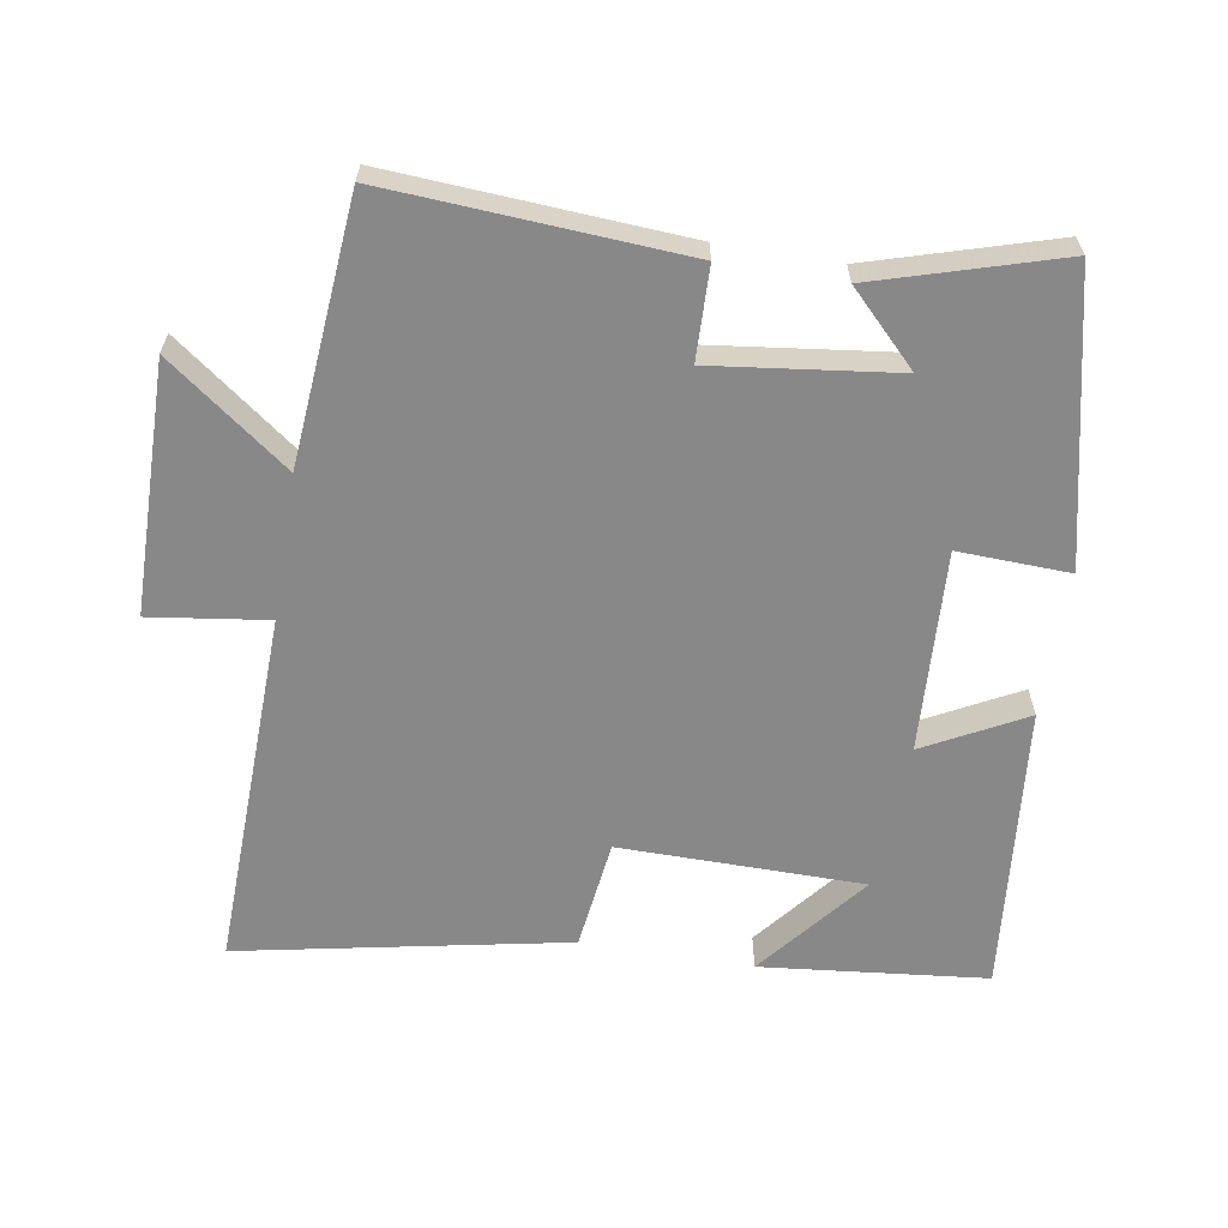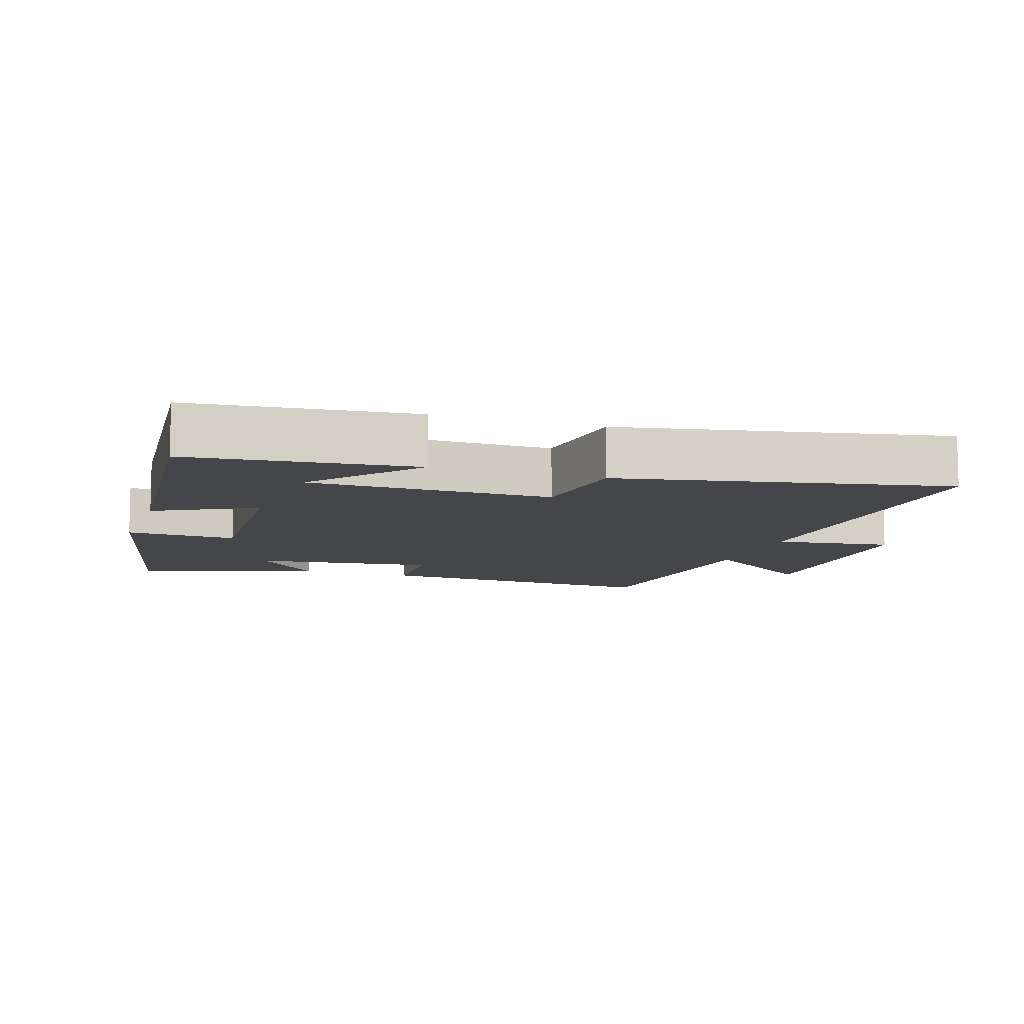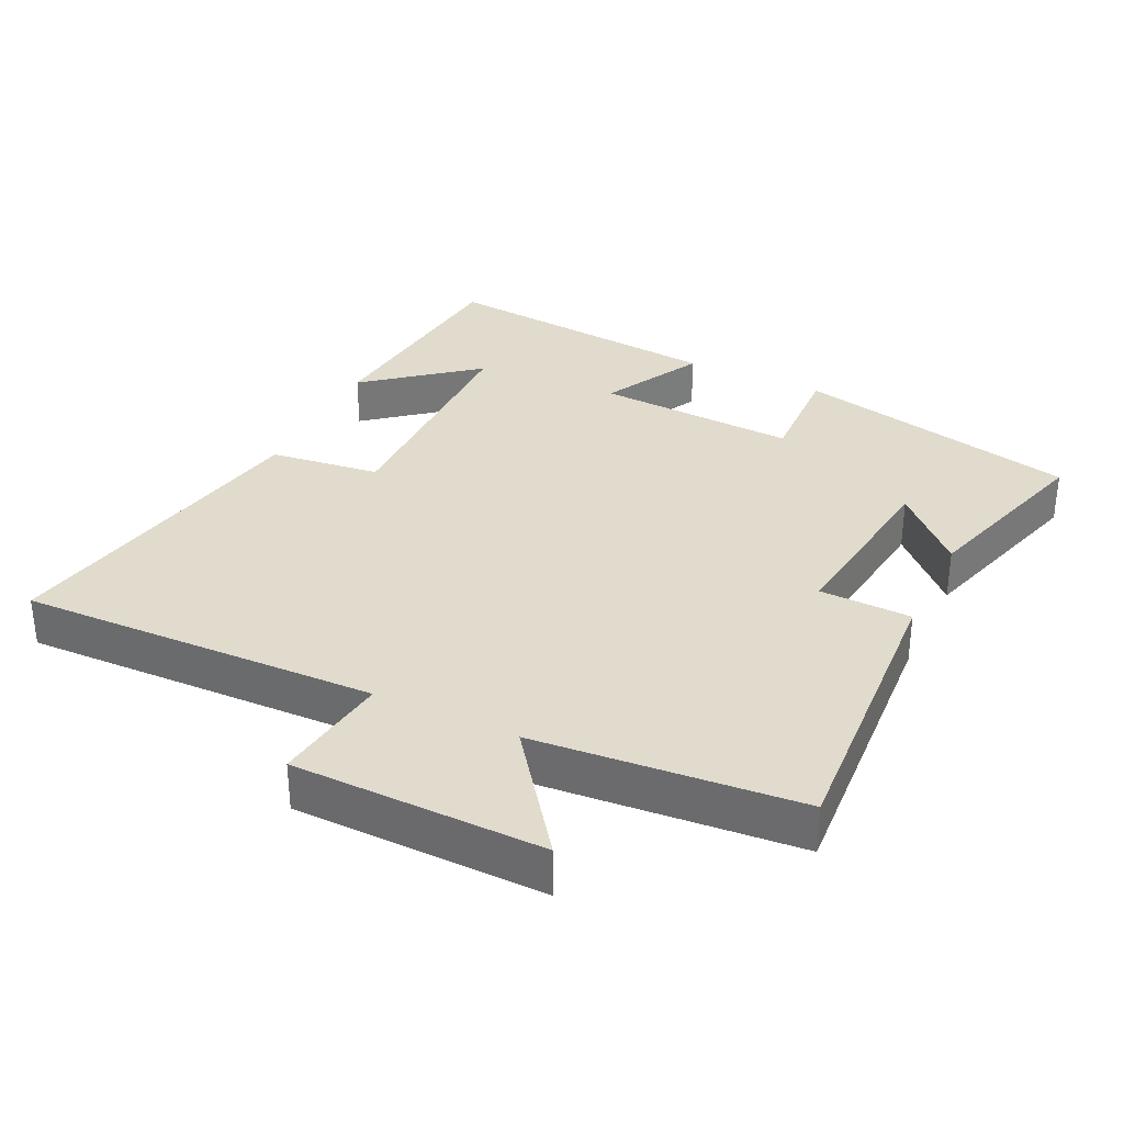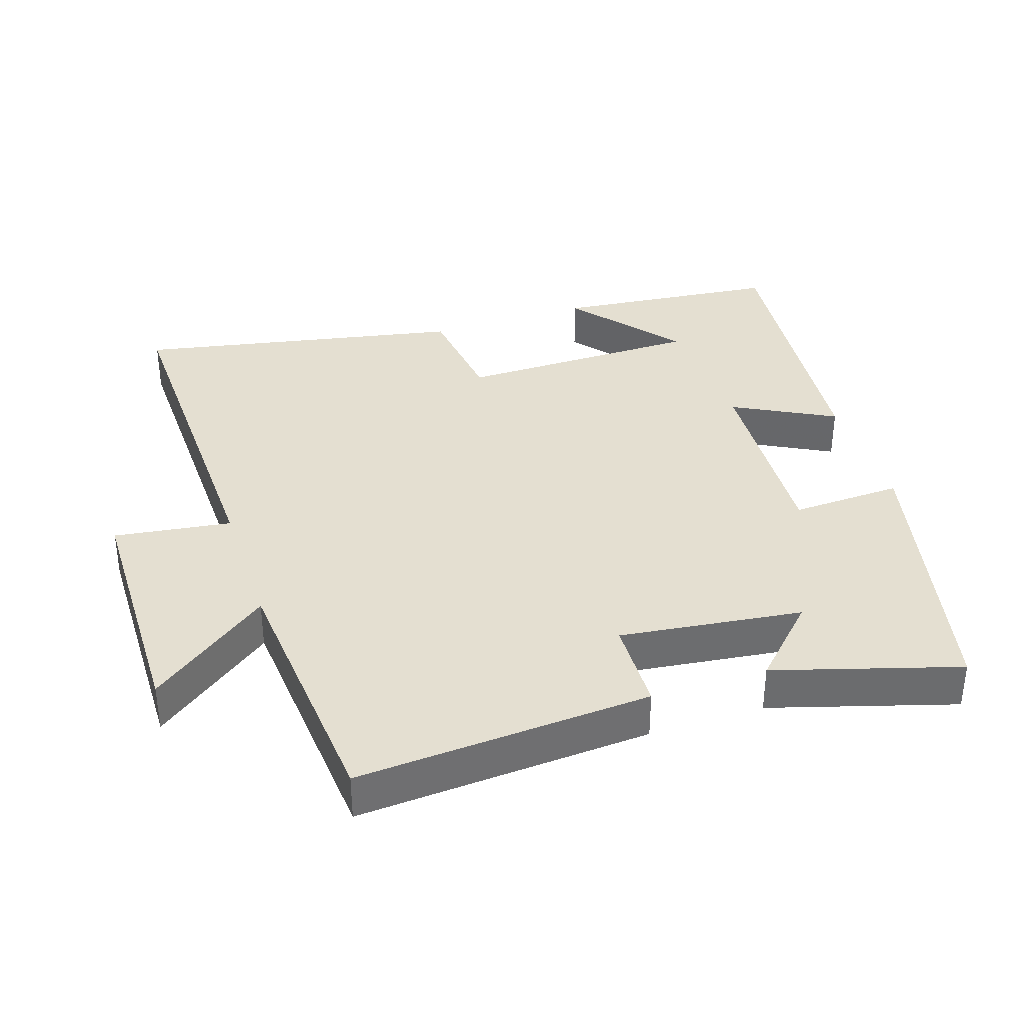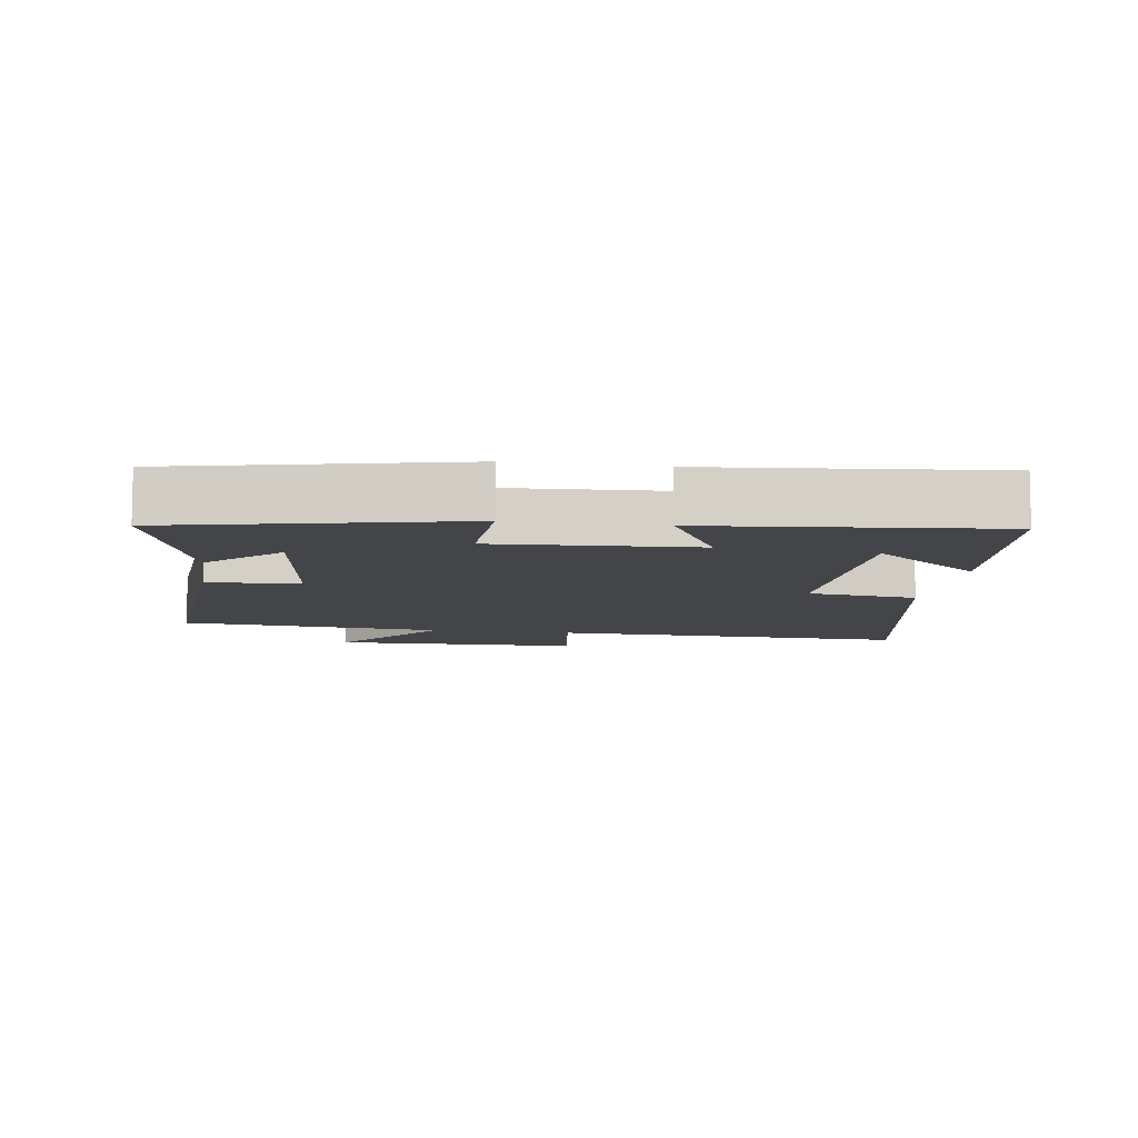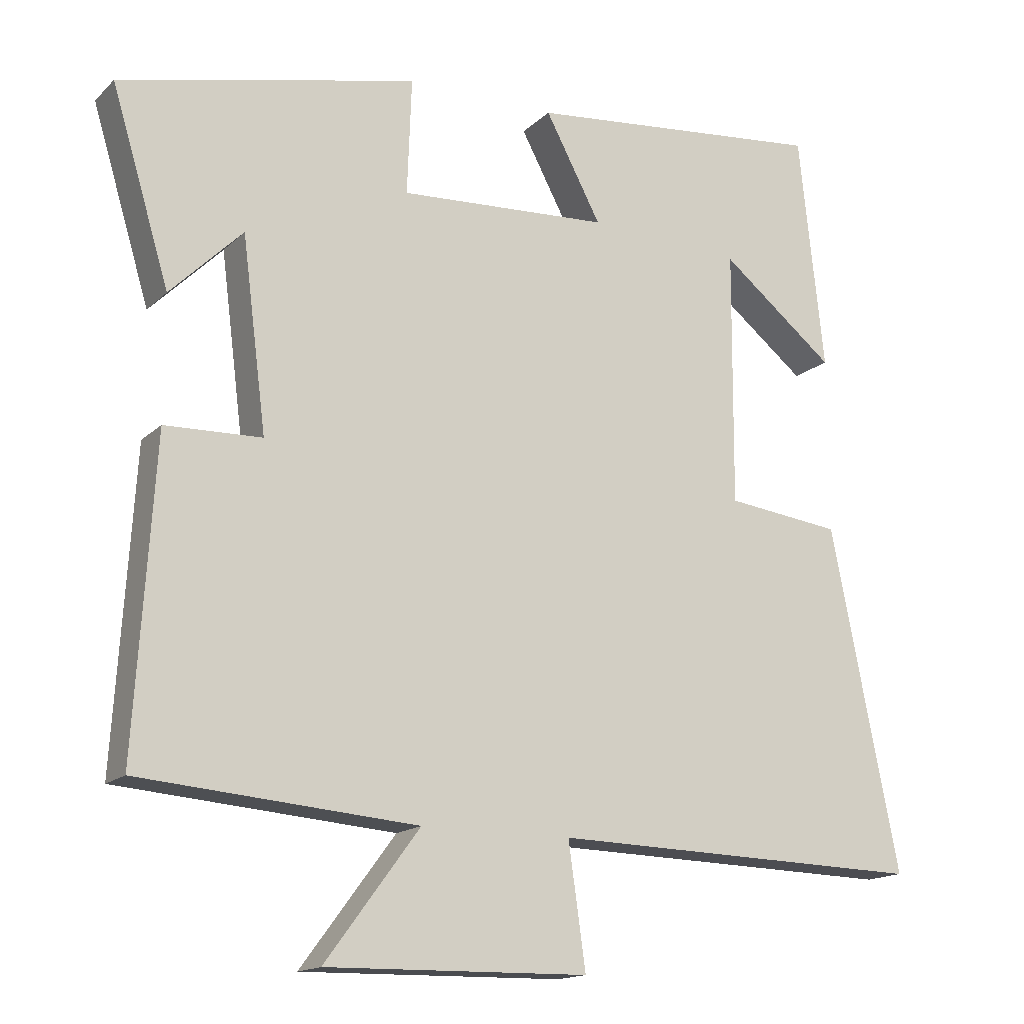
<metadata>
{"format":"obj","ext":"obj","renderer":"f3d","projection":"perspective","resolution":1024,"background":"white","views":[{"elev":-62.7,"azim":-99.5,"up":"+Y"},{"elev":-9.6,"azim":71.5,"up":"+Y"},{"elev":33.2,"azim":-154.5,"up":"+Y"},{"elev":36.6,"azim":-108.3,"up":"+Y"},{"elev":-8.8,"azim":-8.6,"up":"+Y"},{"elev":-15.6,"azim":-28.8,"up":"+Z"}]}
</metadata>
<code>
v 0.465 0.07 0.541
v 0.5 0.07 0.212
v 0.341 0.07 0.34
v 0.339 0.07 -0.016
v 0.5 0.07 -0.036
v 0.595 0.07 -0.514
v 0.07 0.07 -0.5
v 0.094 0.07 -0.672
v -0.272 0.07 -0.678
v -0.14 0.07 -0.5
v -0.527 0.07 -0.468
v -0.5 0.07 -0.035
v -0.365 0.07 -0.031
v -0.399 0.07 0.237
v -0.5 0.07 0.137
v -0.581 0.07 0.406
v -0.165 0.07 0.5
v -0.171 0.07 0.337
v 0.123 0.07 0.353
v 0.045 0.07 0.5
v 0.465 0 0.541
v 0.5 0 0.212
v 0.341 0 0.34
v 0.339 0 -0.016
v 0.5 0 -0.036
v 0.595 0 -0.514
v 0.07 0 -0.5
v 0.094 0 -0.672
v -0.272 0 -0.678
v -0.14 0 -0.5
v -0.527 0 -0.468
v -0.5 0 -0.035
v -0.365 0 -0.031
v -0.399 0 0.237
v -0.5 0 0.137
v -0.581 0 0.406
v -0.165 0 0.5
v -0.171 0 0.337
v 0.123 0 0.353
v 0.045 0 0.5
f 19 20 1
f 16 17 18
f 14 15 16
f 14 16 18
f 13 14 18 19
f 10 11 12 13
f 7 8 9 10
f 7 10 13 19
f 4 5 6 7
f 3 4 7 19
f 1 2 3
f 1 3 19
f 21 40 39
f 38 37 36
f 36 35 34
f 38 36 34
f 39 38 34 33
f 33 32 31 30
f 30 29 28 27
f 39 33 30 27
f 27 26 25 24
f 39 27 24 23
f 23 22 21
f 39 23 21
f 1 21 22 2
f 2 22 23 3
f 3 23 24 4
f 4 24 25 5
f 5 25 26 6
f 6 26 27 7
f 7 27 28 8
f 8 28 29 9
f 9 29 30 10
f 10 30 31 11
f 11 31 32 12
f 12 32 33 13
f 13 33 34 14
f 14 34 35 15
f 15 35 36 16
f 16 36 37 17
f 17 37 38 18
f 18 38 39 19
f 19 39 40 20
f 20 40 21 1

</code>
